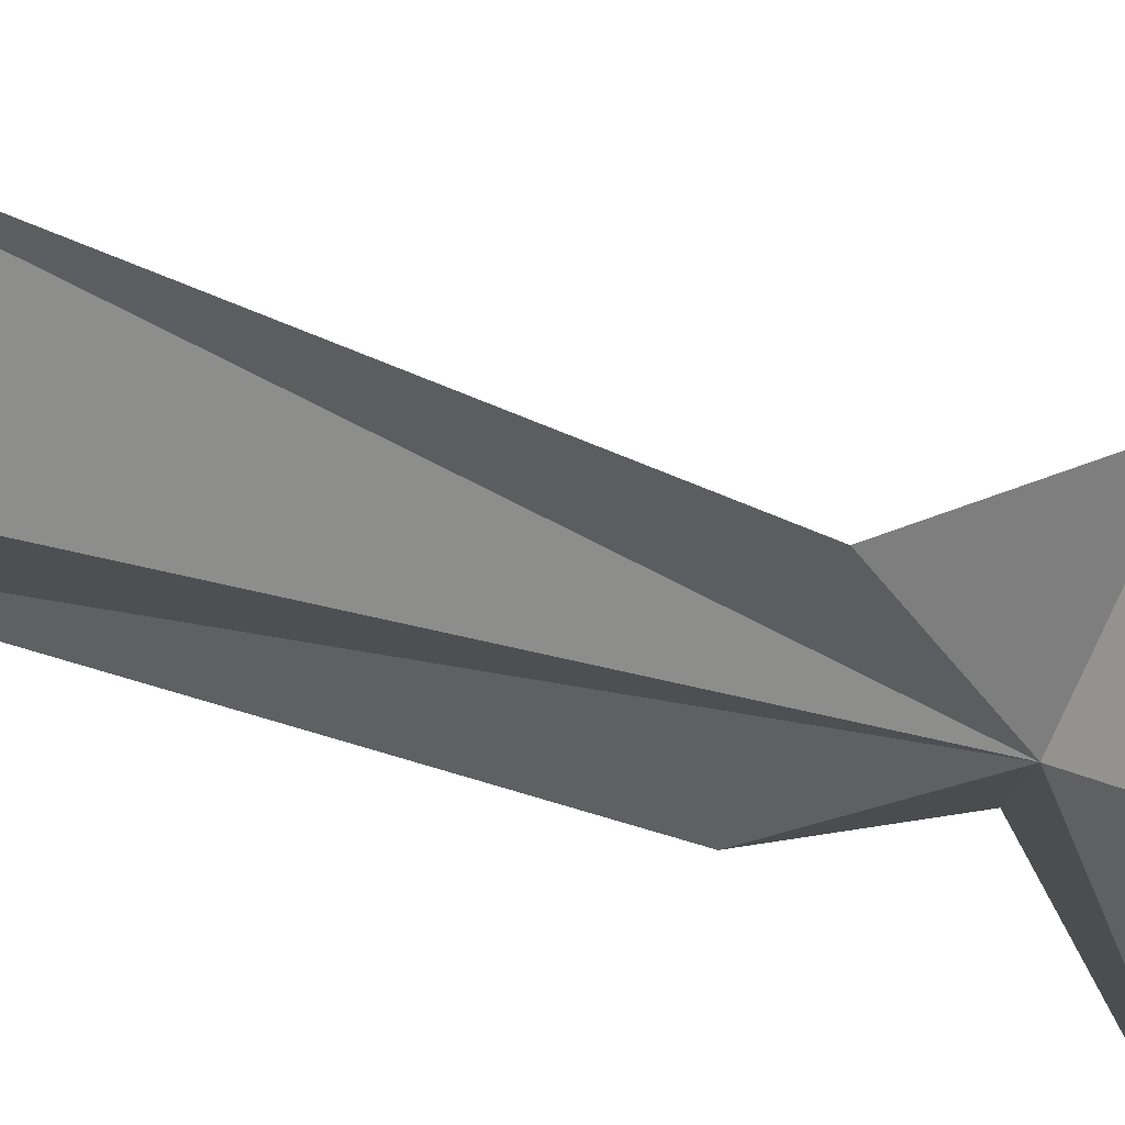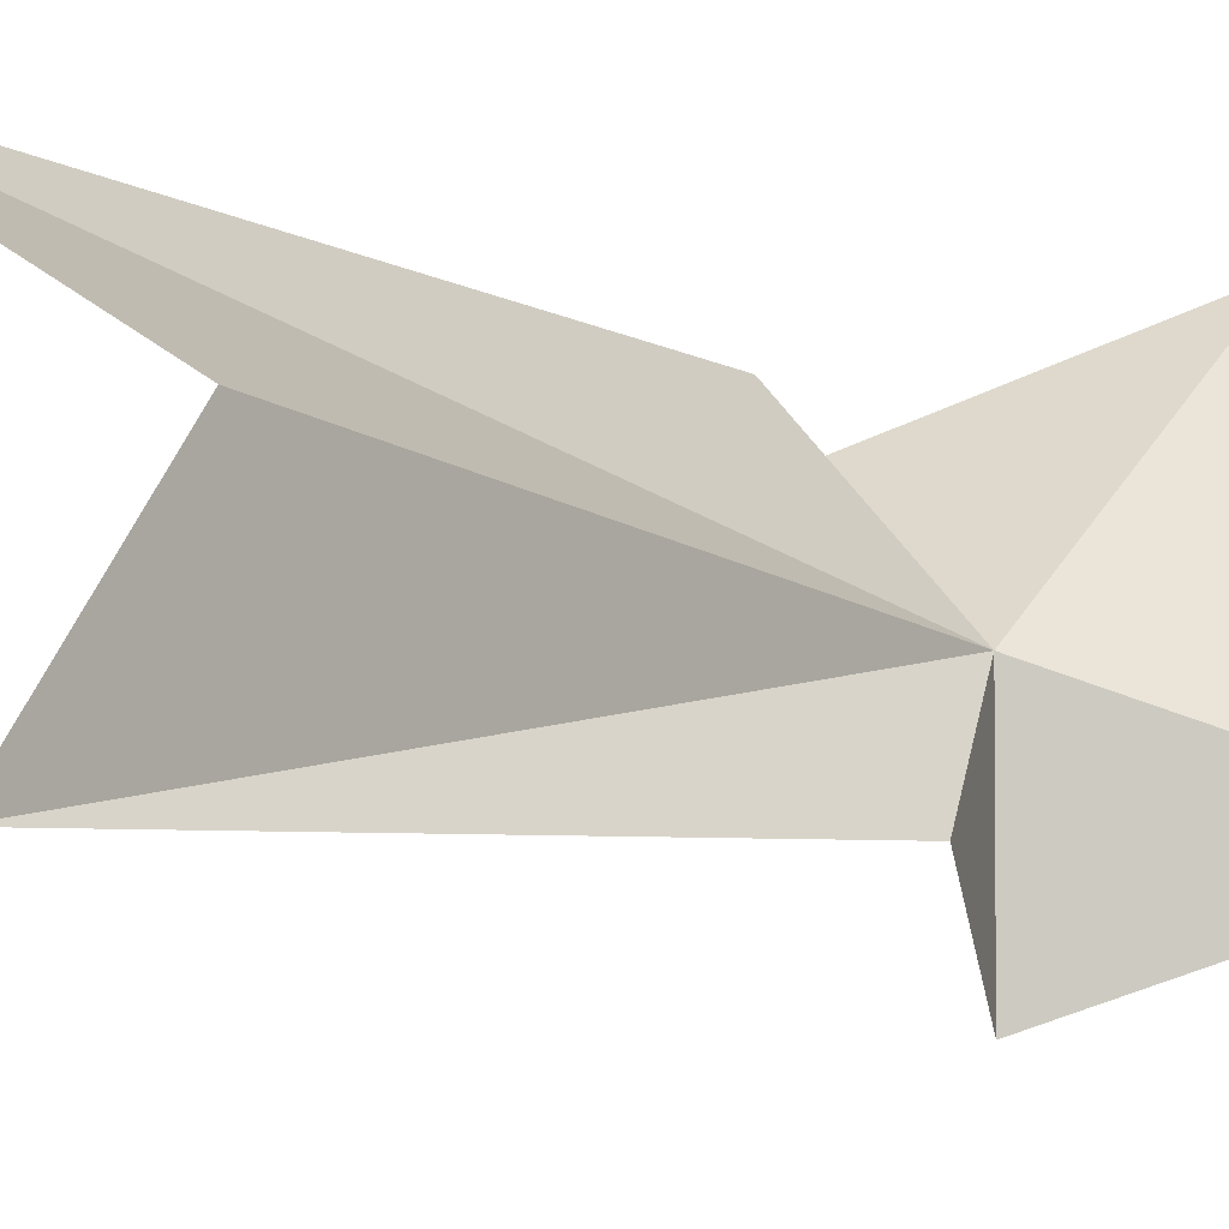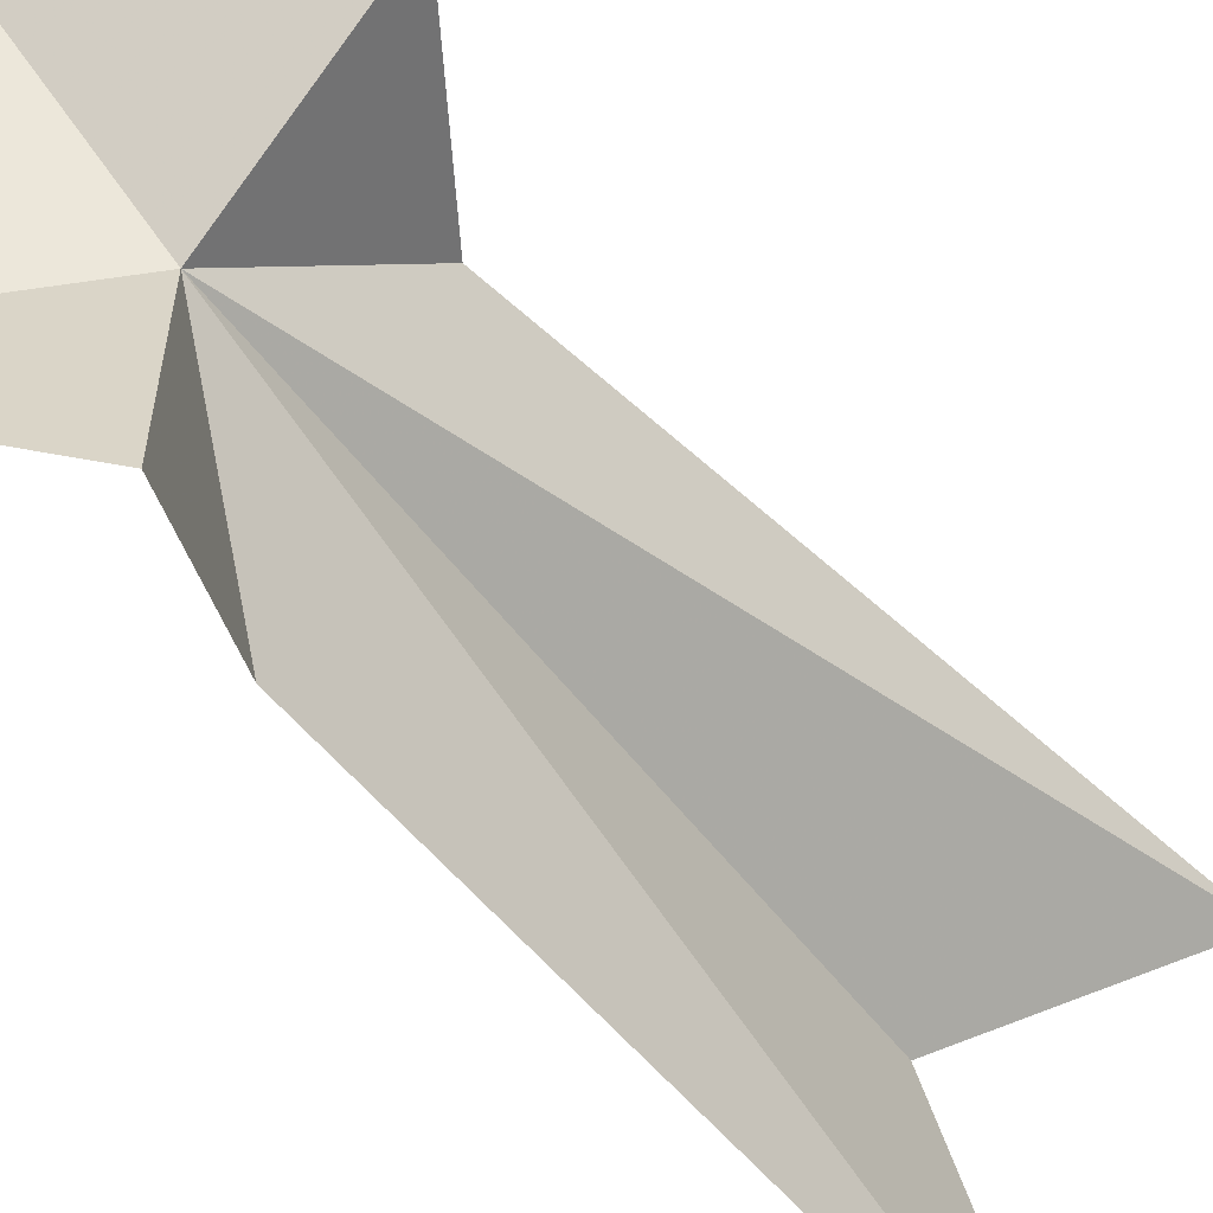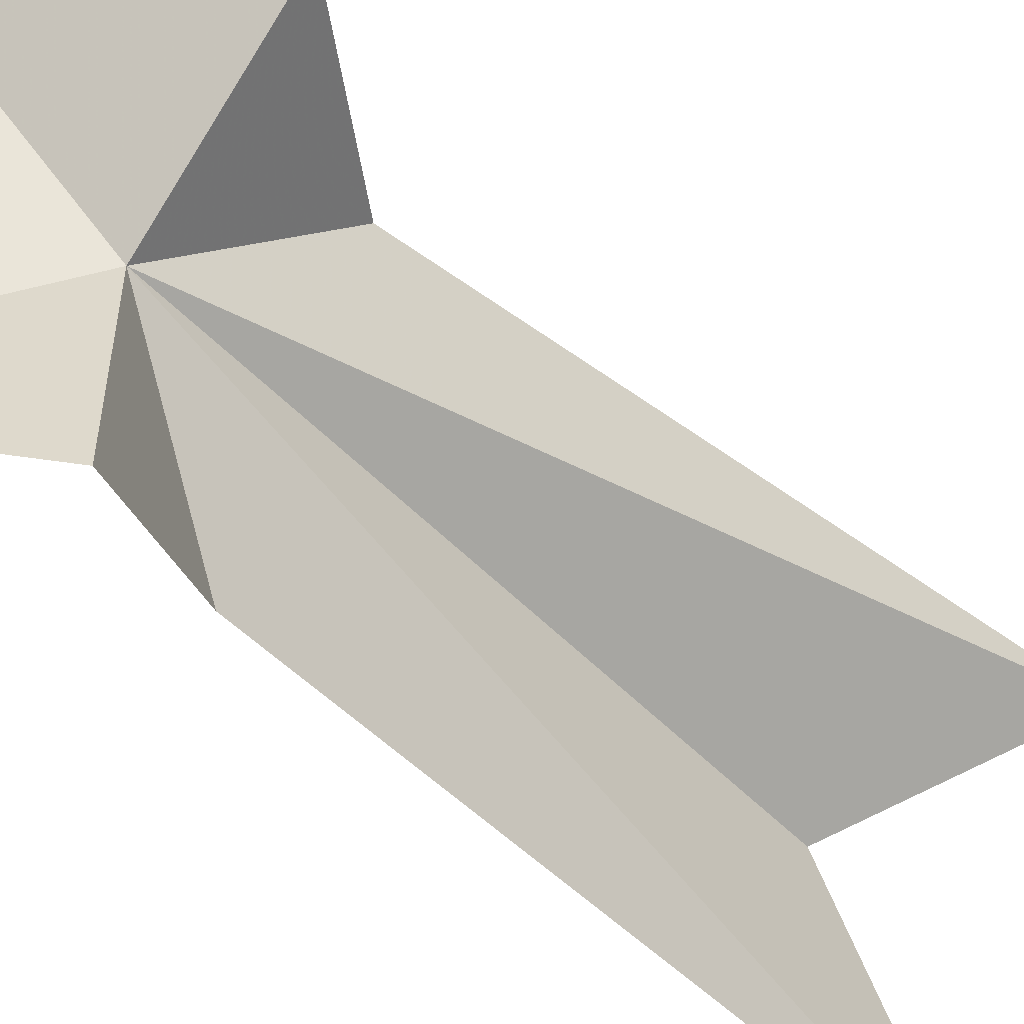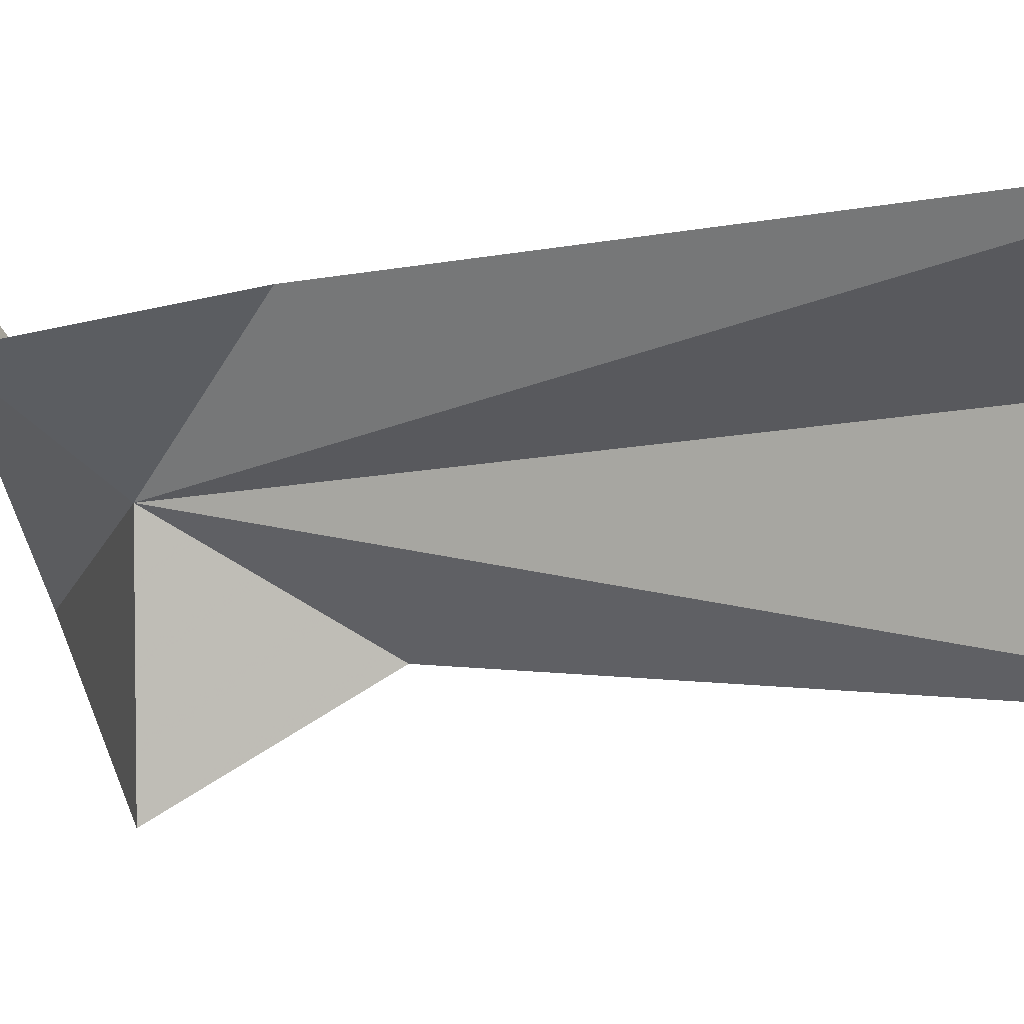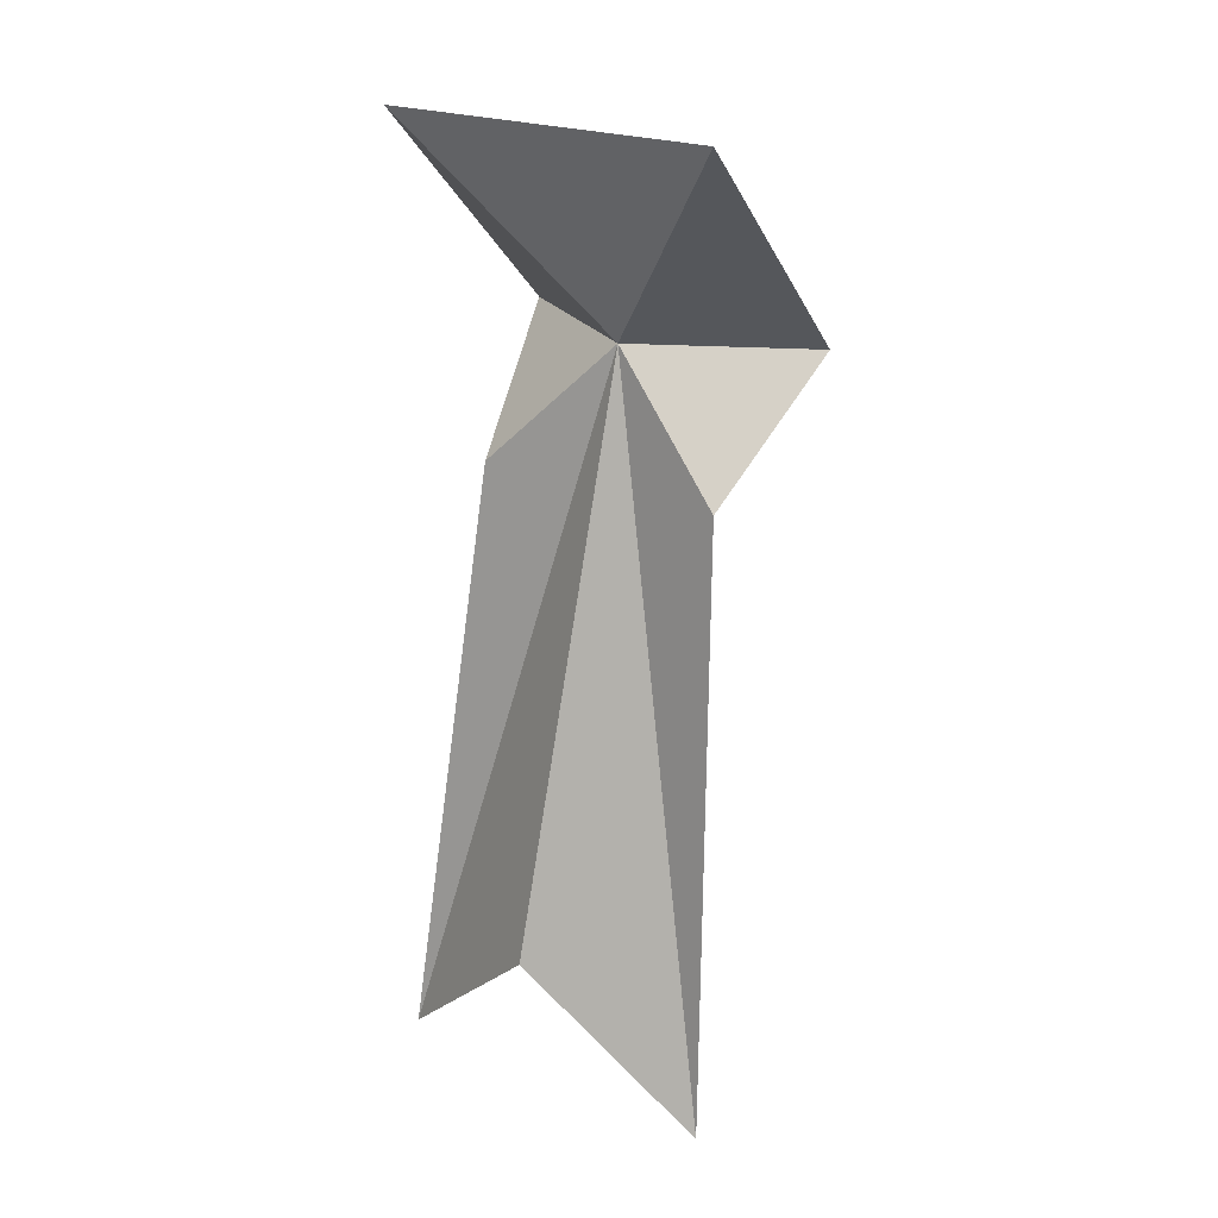
<metadata>
{"format":"obj","ext":"obj","renderer":"f3d","projection":"perspective","resolution":1024,"background":"white","views":[{"elev":79.9,"azim":114.6,"up":"+Z"},{"elev":-3.5,"azim":48.8,"up":"+Z"},{"elev":-60.8,"azim":-131.1,"up":"+Z"},{"elev":-56.3,"azim":-126.5,"up":"+Z"},{"elev":5.4,"azim":-57.2,"up":"+Z"},{"elev":21.9,"azim":96.5,"up":"+Y"}]}
</metadata>
<code>
v 22 220 12.7
v 23.09 124 40
v 17.32 203 30
v -7.494e-15 220 25.4
v 23.09 248 40
v 46.19 248 2.276e-14
v 22 220 -12.7
v 34.64 203 -1.243e-13
v 46.19 124 -7.638e-13
v 40 144 23.09
f 1 3 2
f 1 4 3
f 1 5 4
f 1 7 6
f 1 6 5
f 1 8 7
f 1 9 8
f 1 10 9
f 1 2 10

</code>
